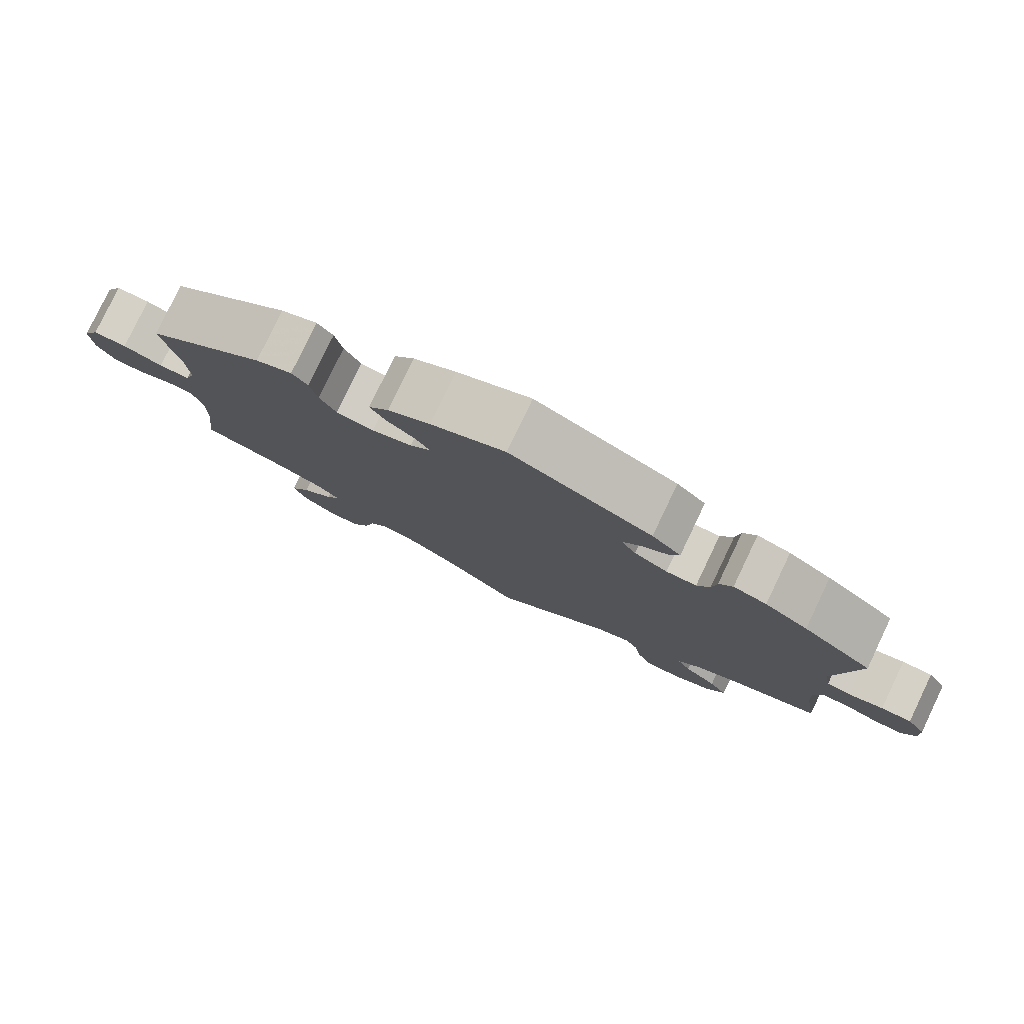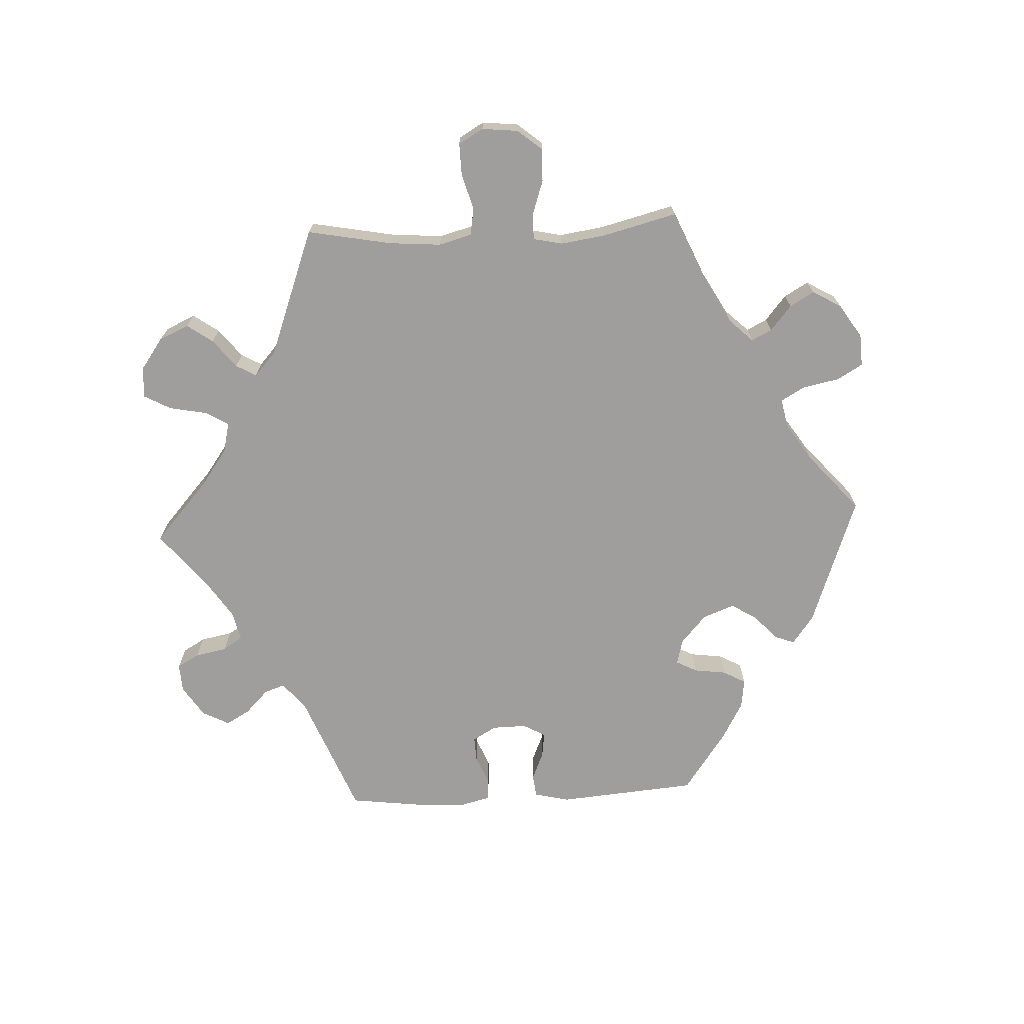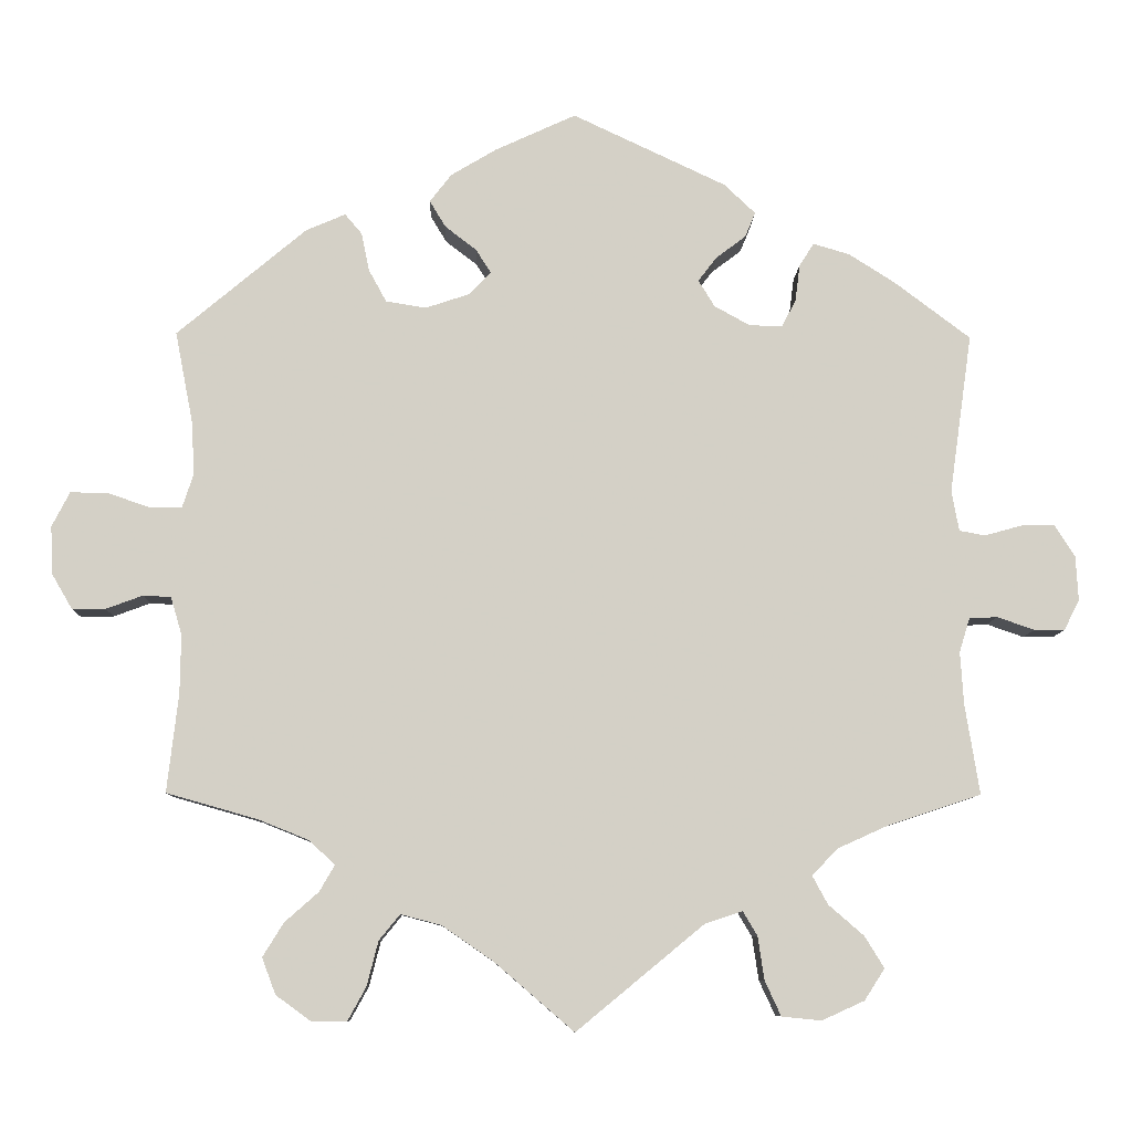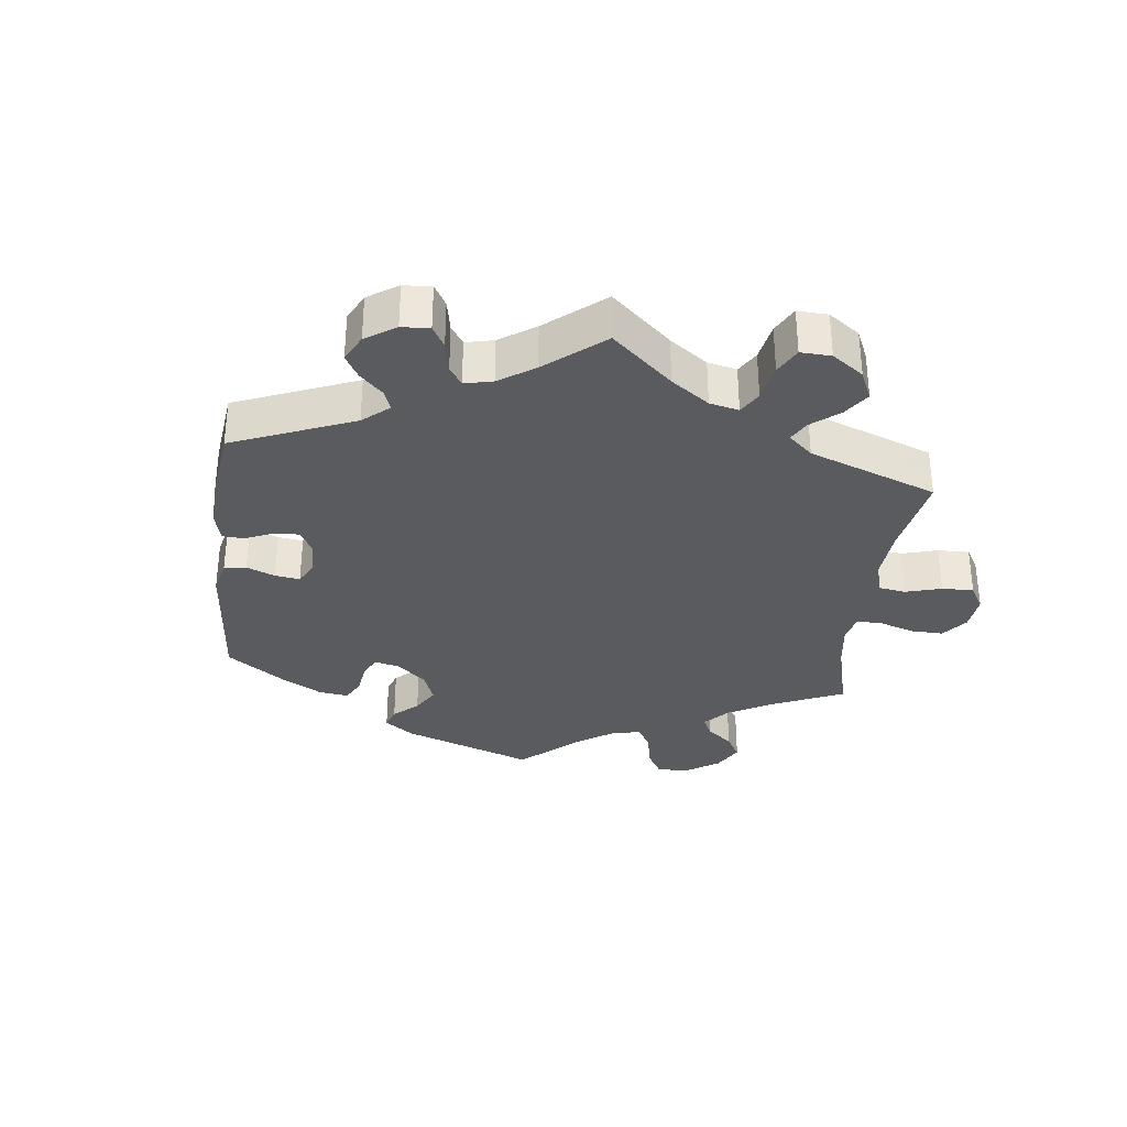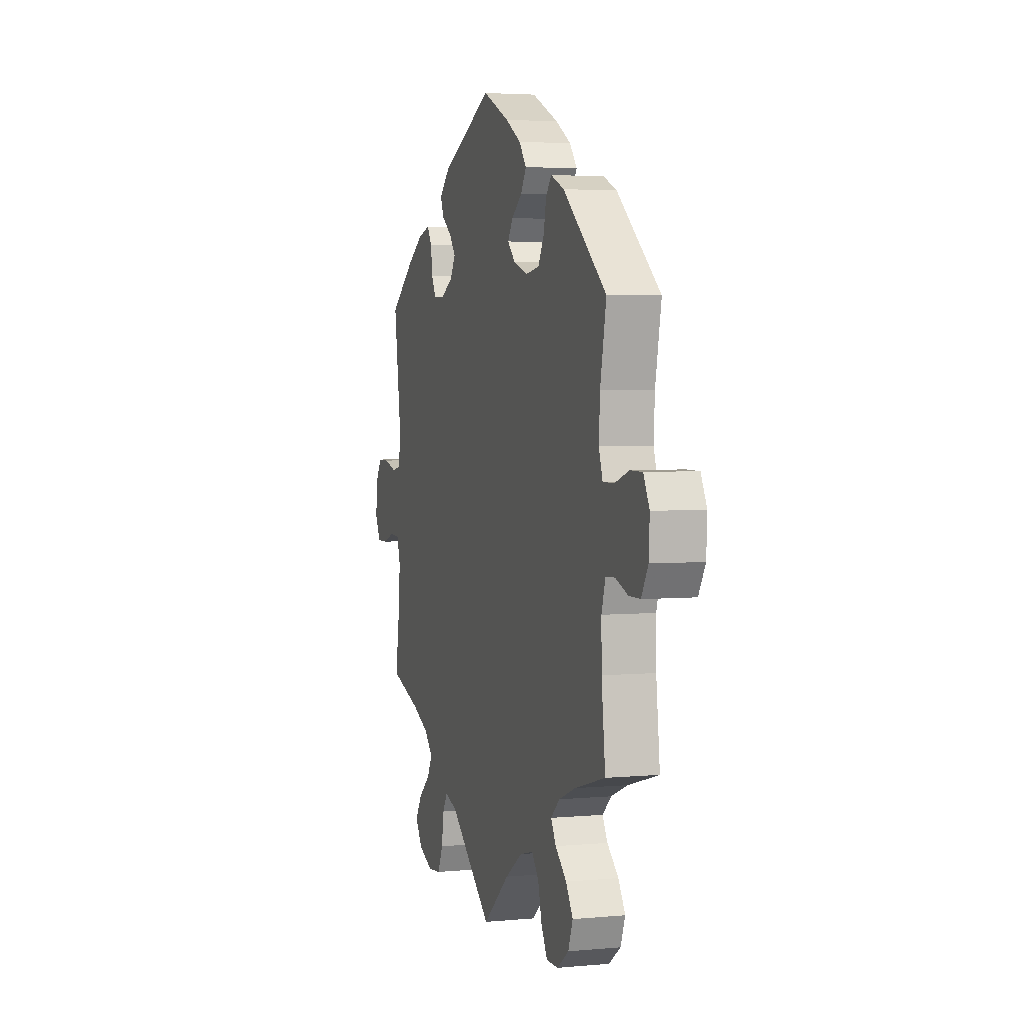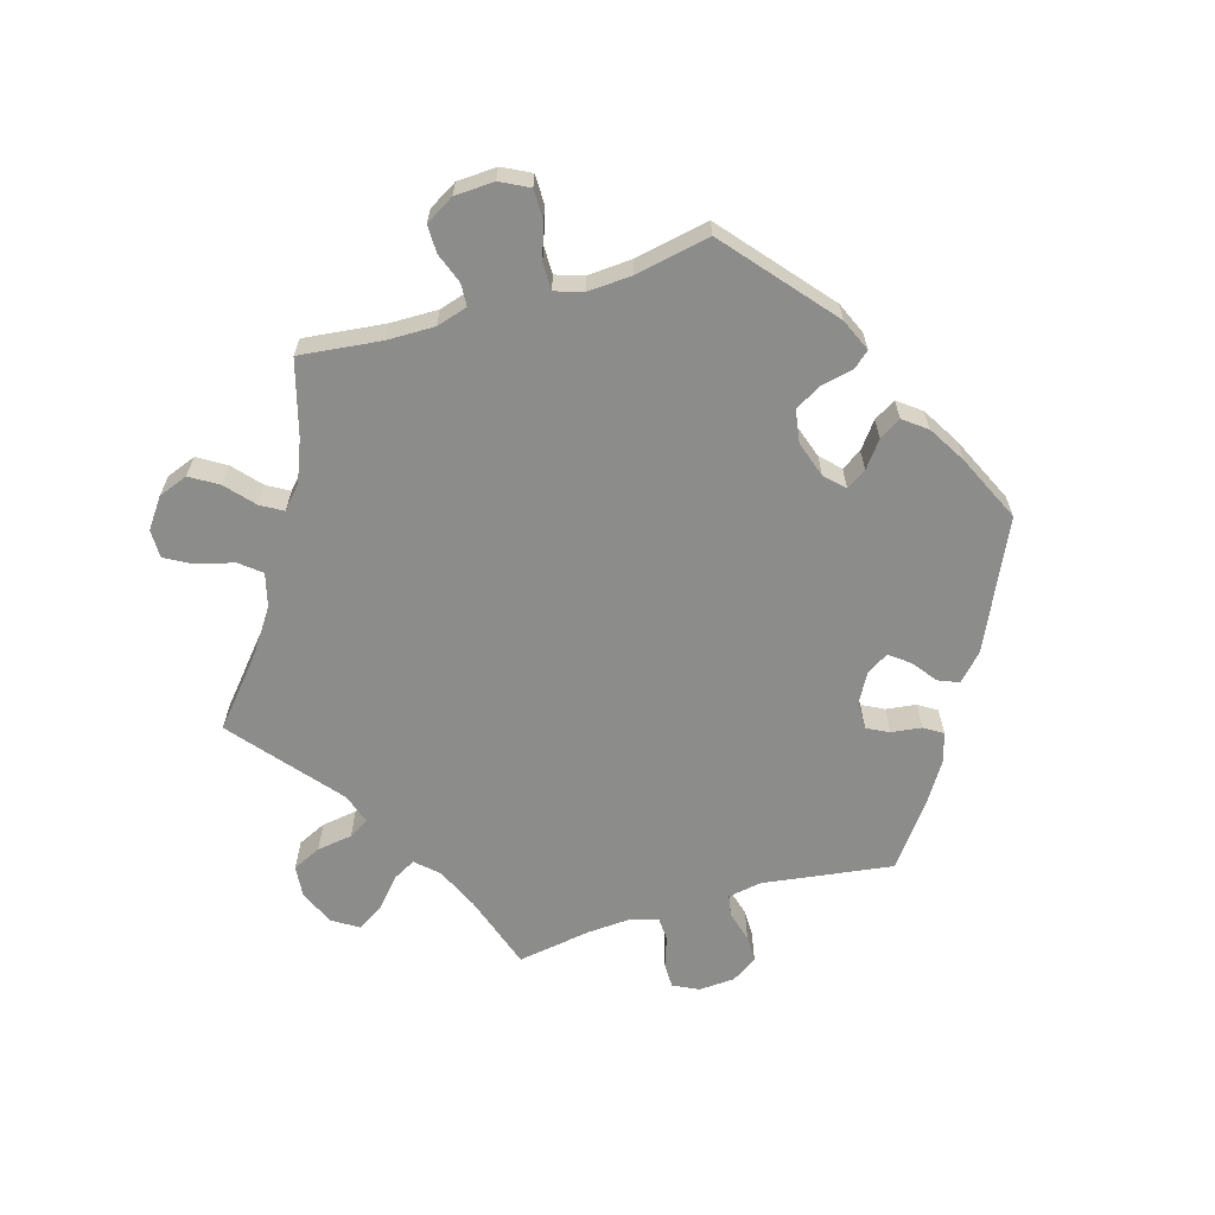
<metadata>
{"format":"obj","ext":"obj","renderer":"f3d","projection":"perspective","resolution":1024,"background":"white","views":[{"elev":79.6,"azim":25.6,"up":"+Z"},{"elev":-71.0,"azim":-147.2,"up":"+Y"},{"elev":-8.8,"azim":-1.6,"up":"+Z"},{"elev":-33.3,"azim":113.3,"up":"+Y"},{"elev":3.7,"azim":-107.2,"up":"+Z"},{"elev":-64.1,"azim":-73.4,"up":"+Y"}]}
</metadata>
<code>
v -0.487 0.07 -0.167
v -0.486 0.07 -0.094
v -0.5 0.07 -0.047
v -0.534 0.07 -0.045
v -0.58 0.07 -0.062
v -0.622 0.07 -0.062
v -0.647 0.07 -0.019
v -0.65 0.07 0.041
v -0.628 0.07 0.084
v -0.583 0.07 0.084
v -0.53 0.07 0.066
v -0.489 0.07 0.066
v -0.475 0.07 0.108
v -0.479 0.07 0.175
v -0.501 0.07 0.288
v -0.34 0.07 0.423
v -0.291 0.07 0.444
v -0.27 0.07 0.419
v -0.26 0.07 0.371
v -0.238 0.07 0.331
v -0.188 0.07 0.323
v -0.134 0.07 0.341
v -0.106 0.07 0.369
v -0.125 0.07 0.399
v -0.164 0.07 0.429
v -0.184 0.07 0.462
v -0.157 0.07 0.497
v -0.1 0.07 0.531
v 0 0.07 0.577
v 0.191 0.07 0.487
v 0.23 0.07 0.45
v 0.217 0.07 0.419
v 0.18 0.07 0.391
v 0.157 0.07 0.361
v 0.177 0.07 0.328
v 0.222 0.07 0.303
v 0.263 0.07 0.303
v 0.28 0.07 0.336
v 0.286 0.07 0.382
v 0.304 0.07 0.41
v 0.349 0.07 0.397
v 0.407 0.07 0.36
v 0.501 0.07 0.289
v 0.473 0.07 0.092
v 0.482 0.07 0.041
v 0.514 0.07 0.035
v 0.561 0.07 0.048
v 0.602 0.07 0.048
v 0.627 0.07 0.009
v 0.63 0.07 -0.046
v 0.611 0.07 -0.084
v 0.573 0.07 -0.084
v 0.527 0.07 -0.068
v 0.492 0.07 -0.07
v 0.479 0.07 -0.112
v 0.483 0.07 -0.177
v 0.501 0.07 -0.289
v 0.386 0.07 -0.327
v 0.322 0.07 -0.356
v 0.291 0.07 -0.389
v 0.31 0.07 -0.424
v 0.354 0.07 -0.462
v 0.378 0.07 -0.501
v 0.353 0.07 -0.54
v 0.3 0.07 -0.564
v 0.251 0.07 -0.559
v 0.231 0.07 -0.516
v 0.223 0.07 -0.462
v 0.205 0.07 -0.432
v 0.159 0.07 -0.447
v 0 0.07 -0.578
v -0.099 0.07 -0.493
v -0.163 0.07 -0.449
v -0.213 0.07 -0.436
v -0.239 0.07 -0.468
v -0.253 0.07 -0.523
v -0.276 0.07 -0.565
v -0.319 0.07 -0.565
v -0.363 0.07 -0.533
v -0.38 0.07 -0.488
v -0.354 0.07 -0.446
v -0.312 0.07 -0.409
v -0.293 0.07 -0.376
v -0.326 0.07 -0.346
v -0.388 0.07 -0.321
v -0.501 0.07 -0.289
v -0.487 0 -0.167
v -0.486 0 -0.094
v -0.5 0 -0.047
v -0.534 0 -0.045
v -0.58 0 -0.062
v -0.622 0 -0.062
v -0.647 0 -0.019
v -0.65 0 0.041
v -0.628 0 0.084
v -0.583 0 0.084
v -0.53 0 0.066
v -0.489 0 0.066
v -0.475 0 0.108
v -0.479 0 0.175
v -0.501 0 0.288
v -0.34 0 0.423
v -0.291 0 0.444
v -0.27 0 0.419
v -0.26 0 0.371
v -0.238 0 0.331
v -0.188 0 0.323
v -0.134 0 0.341
v -0.106 0 0.369
v -0.125 0 0.399
v -0.164 0 0.429
v -0.184 0 0.462
v -0.157 0 0.497
v -0.1 0 0.531
v 0 0 0.577
v 0.191 0 0.487
v 0.23 0 0.45
v 0.217 0 0.419
v 0.18 0 0.391
v 0.157 0 0.361
v 0.177 0 0.328
v 0.222 0 0.303
v 0.263 0 0.303
v 0.28 0 0.336
v 0.286 0 0.382
v 0.304 0 0.41
v 0.349 0 0.397
v 0.407 0 0.36
v 0.501 0 0.289
v 0.473 0 0.092
v 0.482 0 0.041
v 0.514 0 0.035
v 0.561 0 0.048
v 0.602 0 0.048
v 0.627 0 0.009
v 0.63 0 -0.046
v 0.611 0 -0.084
v 0.573 0 -0.084
v 0.527 0 -0.068
v 0.492 0 -0.07
v 0.479 0 -0.112
v 0.483 0 -0.177
v 0.501 0 -0.289
v 0.386 0 -0.327
v 0.322 0 -0.356
v 0.291 0 -0.389
v 0.31 0 -0.424
v 0.354 0 -0.462
v 0.378 0 -0.501
v 0.353 0 -0.54
v 0.3 0 -0.564
v 0.251 0 -0.559
v 0.231 0 -0.516
v 0.223 0 -0.462
v 0.205 0 -0.432
v 0.159 0 -0.447
v 0 0 -0.578
v -0.099 0 -0.493
v -0.163 0 -0.449
v -0.213 0 -0.436
v -0.239 0 -0.468
v -0.253 0 -0.523
v -0.276 0 -0.565
v -0.319 0 -0.565
v -0.363 0 -0.533
v -0.38 0 -0.488
v -0.354 0 -0.446
v -0.312 0 -0.409
v -0.293 0 -0.376
v -0.326 0 -0.346
v -0.388 0 -0.321
v -0.501 0 -0.289
f 85 86 1
f 84 85 1 2
f 83 84 2 3
f 79 80 81 82
f 79 82 83
f 78 79 83
f 75 76 77 78
f 74 75 78 83
f 73 74 83 3
f 70 71 72
f 69 70 72 73
f 65 66 67 68
f 65 68 69
f 64 65 69
f 61 62 63 64
f 60 61 64 69
f 59 60 69 73
f 56 57 58
f 55 56 58 59
f 54 55 59 73
f 50 51 52 53
f 50 53 54
f 49 50 54
f 46 47 48 49
f 45 46 49 54
f 44 45 54 73
f 38 39 40 41
f 37 38 41 42
f 30 31 32 33
f 30 33 34
f 29 30 34
f 28 29 34 35
f 24 25 26 27
f 23 24 27 28
f 16 17 18 19
f 14 15 16 19
f 13 14 19 20
f 12 13 20 21
f 8 9 10 11
f 8 11 12
f 7 8 12
f 4 5 6 7
f 3 4 7 12
f 37 42 43 44
f 36 37 44 73
f 35 36 73 3
f 23 28 35
f 22 23 35 3
f 3 12 21 22
f 87 172 171
f 88 87 171 170
f 89 88 170 169
f 168 167 166 165
f 169 168 165
f 169 165 164
f 164 163 162 161
f 169 164 161 160
f 89 169 160 159
f 158 157 156
f 159 158 156 155
f 154 153 152 151
f 155 154 151
f 155 151 150
f 150 149 148 147
f 155 150 147 146
f 159 155 146 145
f 144 143 142
f 145 144 142 141
f 159 145 141 140
f 139 138 137 136
f 140 139 136
f 140 136 135
f 135 134 133 132
f 140 135 132 131
f 159 140 131 130
f 127 126 125 124
f 128 127 124 123
f 119 118 117 116
f 120 119 116
f 120 116 115
f 121 120 115 114
f 113 112 111 110
f 114 113 110 109
f 105 104 103 102
f 105 102 101 100
f 106 105 100 99
f 107 106 99 98
f 97 96 95 94
f 98 97 94
f 98 94 93
f 93 92 91 90
f 98 93 90 89
f 130 129 128 123
f 159 130 123 122
f 89 159 122 121
f 121 114 109
f 89 121 109 108
f 108 107 98 89
f 1 87 88 2
f 2 88 89 3
f 3 89 90 4
f 4 90 91 5
f 5 91 92 6
f 6 92 93 7
f 7 93 94 8
f 8 94 95 9
f 9 95 96 10
f 10 96 97 11
f 11 97 98 12
f 12 98 99 13
f 13 99 100 14
f 14 100 101 15
f 15 101 102 16
f 16 102 103 17
f 17 103 104 18
f 18 104 105 19
f 19 105 106 20
f 20 106 107 21
f 21 107 108 22
f 22 108 109 23
f 23 109 110 24
f 24 110 111 25
f 25 111 112 26
f 26 112 113 27
f 27 113 114 28
f 28 114 115 29
f 29 115 116 30
f 30 116 117 31
f 31 117 118 32
f 32 118 119 33
f 33 119 120 34
f 34 120 121 35
f 35 121 122 36
f 36 122 123 37
f 37 123 124 38
f 38 124 125 39
f 39 125 126 40
f 40 126 127 41
f 41 127 128 42
f 42 128 129 43
f 43 129 130 44
f 44 130 131 45
f 45 131 132 46
f 46 132 133 47
f 47 133 134 48
f 48 134 135 49
f 49 135 136 50
f 50 136 137 51
f 51 137 138 52
f 52 138 139 53
f 53 139 140 54
f 54 140 141 55
f 55 141 142 56
f 56 142 143 57
f 57 143 144 58
f 58 144 145 59
f 59 145 146 60
f 60 146 147 61
f 61 147 148 62
f 62 148 149 63
f 63 149 150 64
f 64 150 151 65
f 65 151 152 66
f 66 152 153 67
f 67 153 154 68
f 68 154 155 69
f 69 155 156 70
f 70 156 157 71
f 71 157 158 72
f 72 158 159 73
f 73 159 160 74
f 74 160 161 75
f 75 161 162 76
f 76 162 163 77
f 77 163 164 78
f 78 164 165 79
f 79 165 166 80
f 80 166 167 81
f 81 167 168 82
f 82 168 169 83
f 83 169 170 84
f 84 170 171 85
f 85 171 172 86
f 86 172 87 1

</code>
